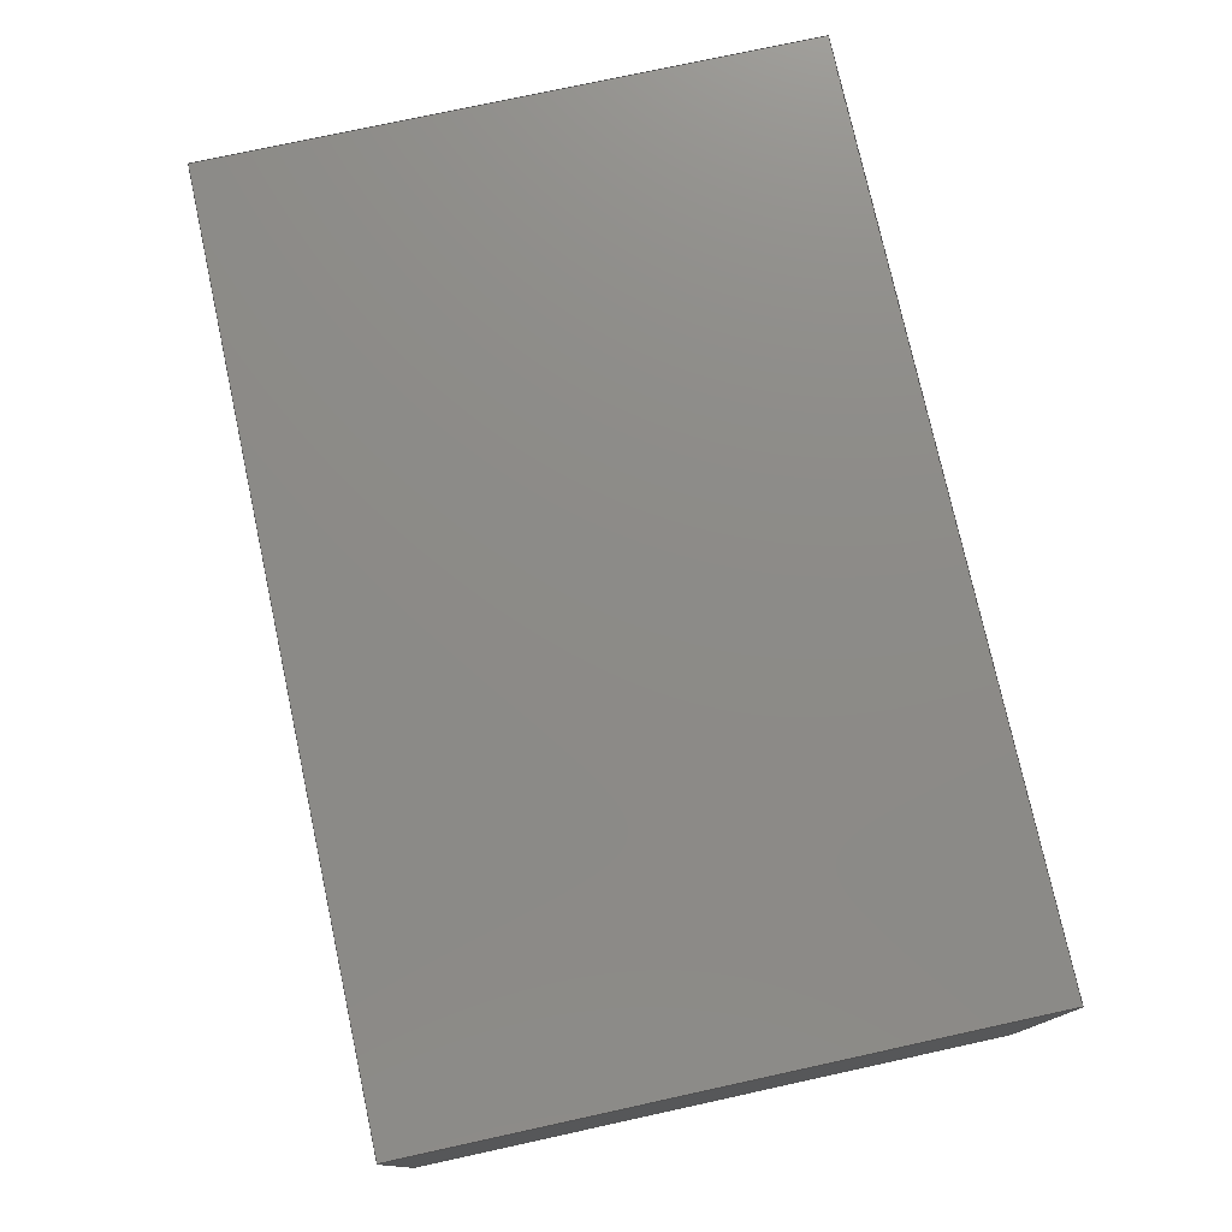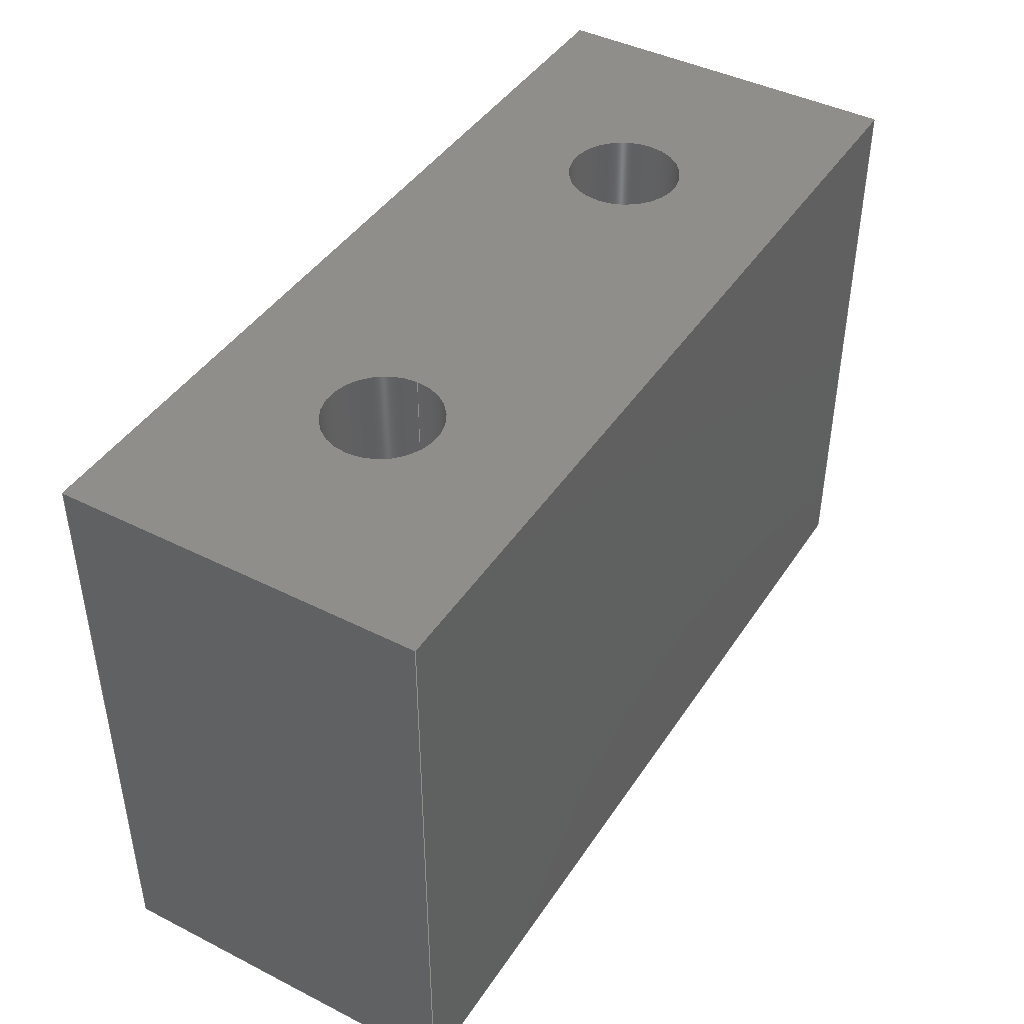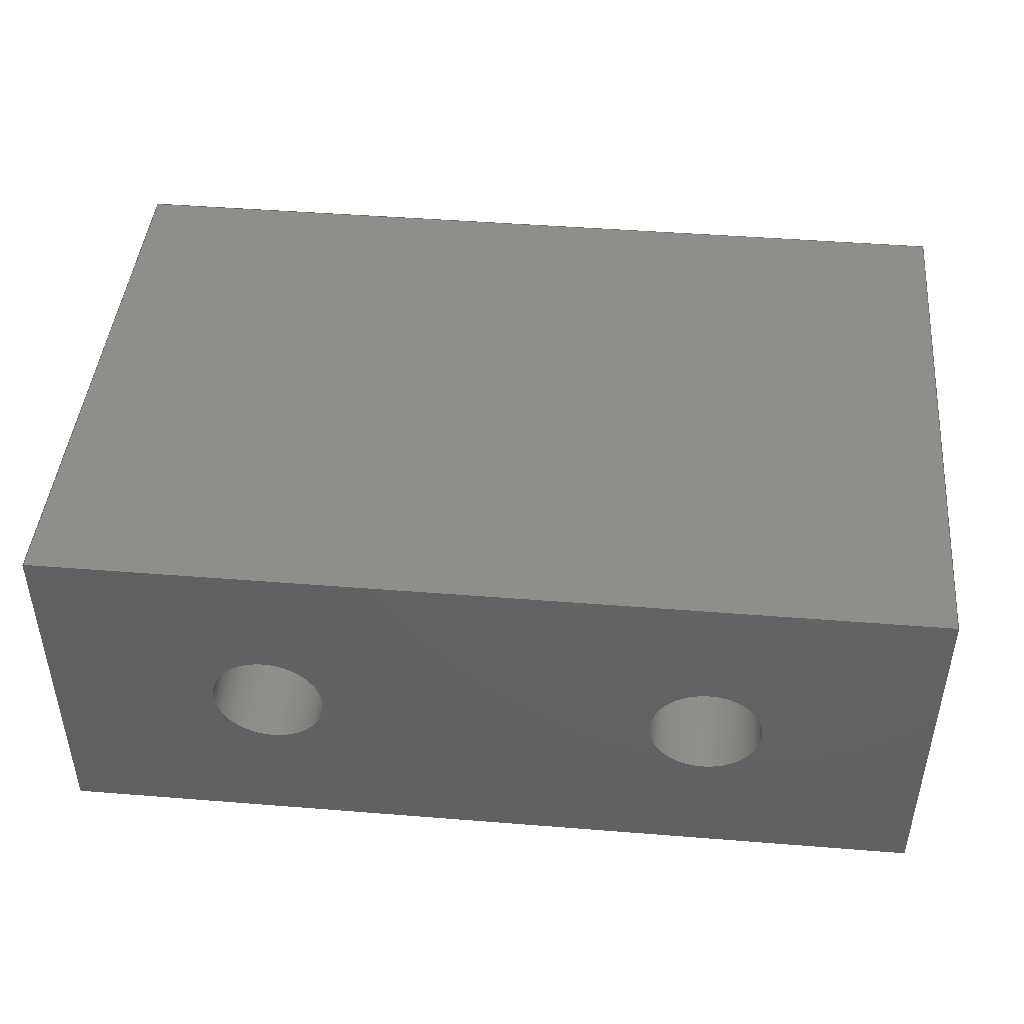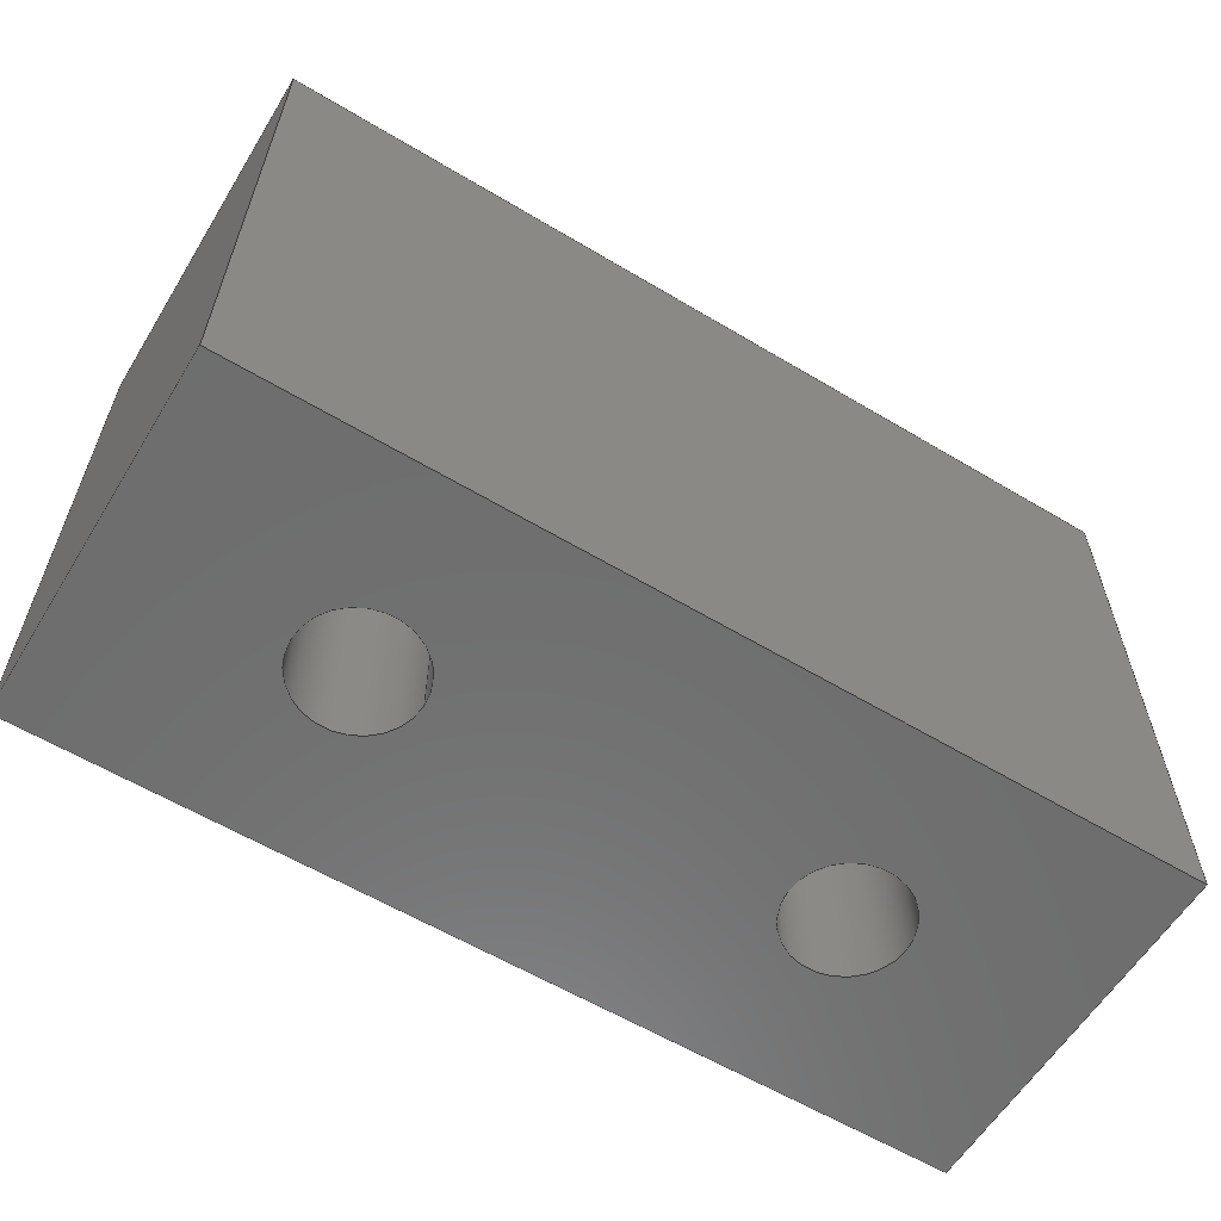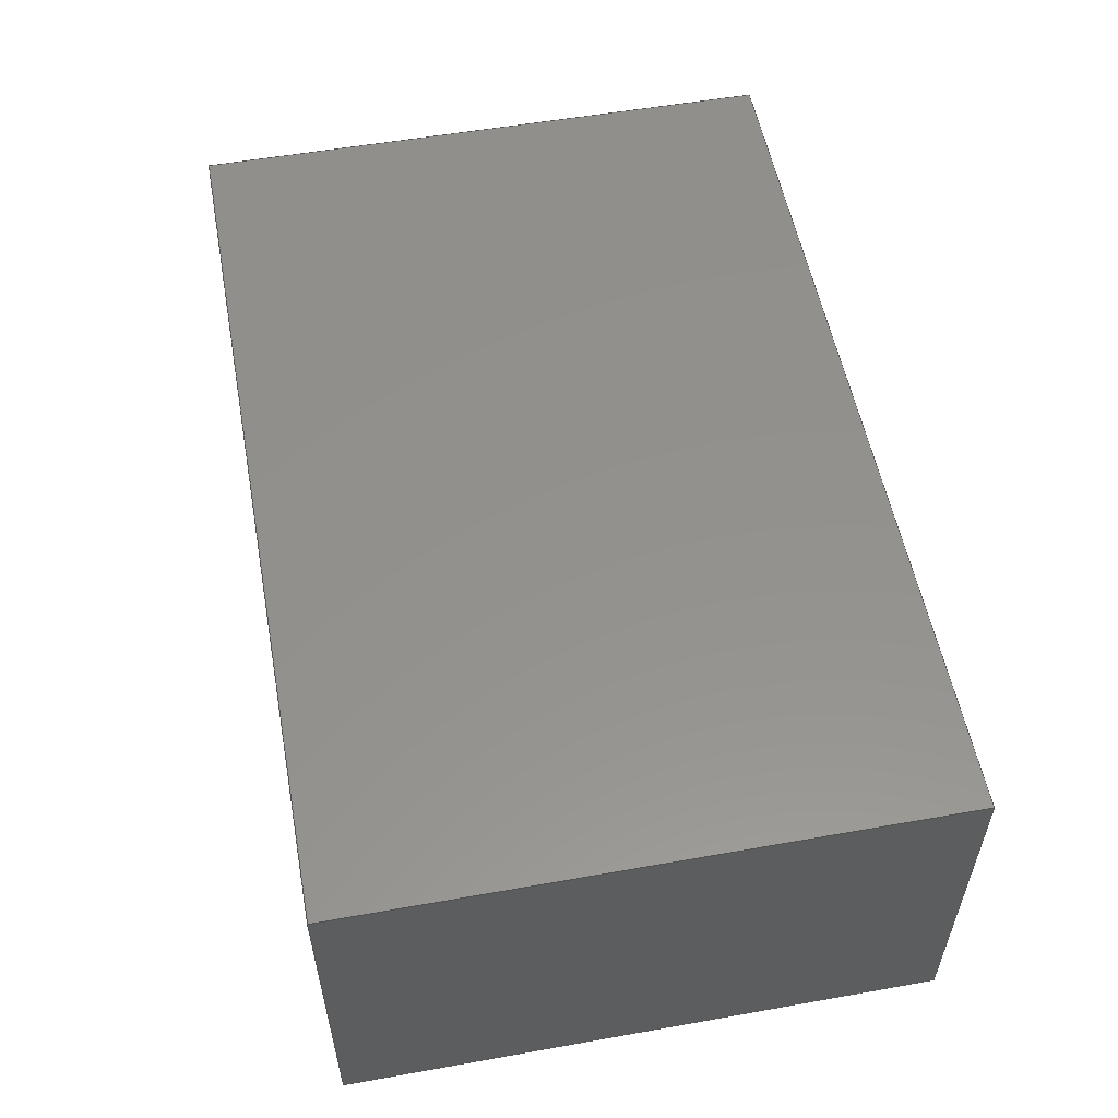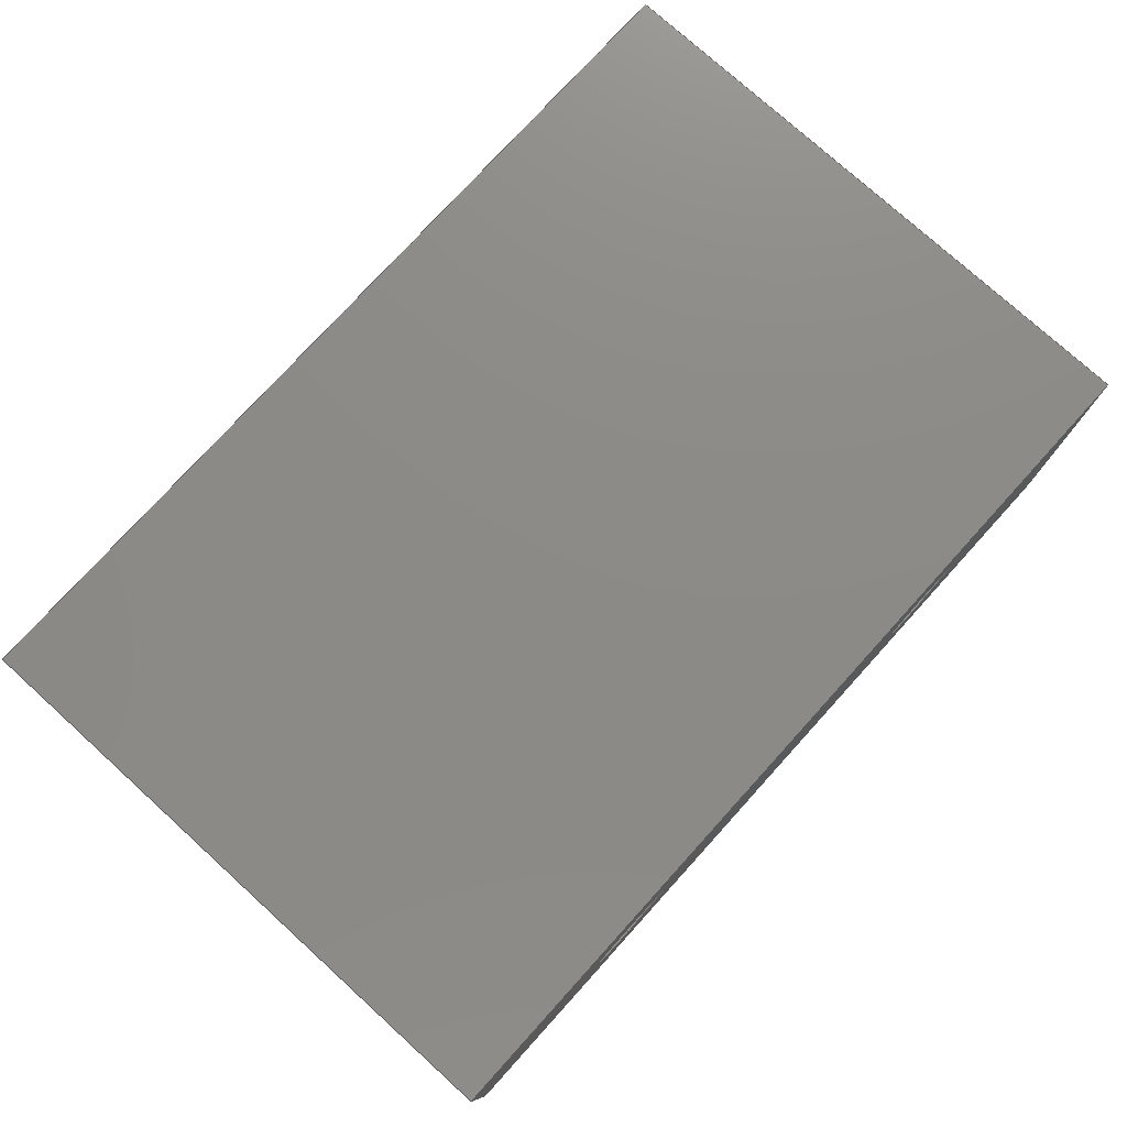
<metadata>
{"format":"step","ext":"step","renderer":"f3d","projection":"perspective","resolution":1024,"background":"white","views":[{"elev":76.3,"azim":77.7,"up":"+Y"},{"elev":43.1,"azim":120.9,"up":"+Z"},{"elev":44.9,"azim":5.3,"up":"+Y"},{"elev":-59.9,"azim":148.5,"up":"+Z"},{"elev":55.0,"azim":79.4,"up":"+Y"},{"elev":76.8,"azim":-47.8,"up":"+Y"}]}
</metadata>
<code>
ISO-10303-21;
DATA;
#1 = APPLICATION_PROTOCOL_DEFINITION('committee draft',
  'automotive_design',1997,#2);
#2 = APPLICATION_CONTEXT(
  'core data for automotive mechanical design processes');
#3 = SHAPE_DEFINITION_REPRESENTATION(#4,#10);
#4 = PRODUCT_DEFINITION_SHAPE('','',#5);
#5 = PRODUCT_DEFINITION('design','',#6,#9);
#6 = PRODUCT_DEFINITION_FORMATION('','',#7);
#7 = PRODUCT('Open CASCADE STEP translator 7.1 10',
  'Open CASCADE STEP translator 7.1 10','',(#8));
#8 = MECHANICAL_CONTEXT('',#2,'mechanical');
#9 = PRODUCT_DEFINITION_CONTEXT('part definition',#2,'design');
#10 = ADVANCED_BREP_SHAPE_REPRESENTATION('',(#11,#15),#241);
#11 = AXIS2_PLACEMENT_3D('',#12,#13,#14);
#12 = CARTESIAN_POINT('',(0,0,0));
#13 = DIRECTION('',(0,0,1));
#14 = DIRECTION('',(1,0,-0));
#15 = MANIFOLD_SOLID_BREP('',#16);
#16 = CLOSED_SHELL('',(#17,#79,#110,#163,#180,#197,#209,#225));
#17 = ADVANCED_FACE('',(#18,#52,#63),#74,.F.);
#18 = FACE_BOUND('',#19,.T.);
#19 = EDGE_LOOP('',(#20,#30,#38,#46));
#20 = ORIENTED_EDGE('',*,*,#21,.F.);
#21 = EDGE_CURVE('',#22,#24,#26,.T.);
#22 = VERTEX_POINT('',#23);
#23 = CARTESIAN_POINT('',(-40.5,100,397.4));
#24 = VERTEX_POINT('',#25);
#25 = CARTESIAN_POINT('',(-40.5,110,397.4));
#26 = LINE('',#27,#28);
#27 = CARTESIAN_POINT('',(-40.5,100,397.4));
#28 = VECTOR('',#29,1);
#29 = DIRECTION('',(-0,1,-0));
#30 = ORIENTED_EDGE('',*,*,#31,.T.);
#31 = EDGE_CURVE('',#22,#32,#34,.T.);
#32 = VERTEX_POINT('',#33);
#33 = CARTESIAN_POINT('',(-65.5,100,397.4));
#34 = LINE('',#35,#36);
#35 = CARTESIAN_POINT('',(-40.5,100,397.4));
#36 = VECTOR('',#37,1);
#37 = DIRECTION('',(-1,-0,-0));
#38 = ORIENTED_EDGE('',*,*,#39,.T.);
#39 = EDGE_CURVE('',#32,#40,#42,.T.);
#40 = VERTEX_POINT('',#41);
#41 = CARTESIAN_POINT('',(-65.5,110,397.4));
#42 = LINE('',#43,#44);
#43 = CARTESIAN_POINT('',(-65.5,100,397.4));
#44 = VECTOR('',#45,1);
#45 = DIRECTION('',(-0,1,-0));
#46 = ORIENTED_EDGE('',*,*,#47,.F.);
#47 = EDGE_CURVE('',#24,#40,#48,.T.);
#48 = LINE('',#49,#50);
#49 = CARTESIAN_POINT('',(-40.5,110,397.4));
#50 = VECTOR('',#51,1);
#51 = DIRECTION('',(-1,-0,-0));
#52 = FACE_BOUND('',#53,.T.);
#53 = EDGE_LOOP('',(#54));
#54 = ORIENTED_EDGE('',*,*,#55,.F.);
#55 = EDGE_CURVE('',#56,#56,#58,.T.);
#56 = VERTEX_POINT('',#57);
#57 = CARTESIAN_POINT('',(-48.35,105,397.4));
#58 = CIRCLE('',#59,1.6);
#59 = AXIS2_PLACEMENT_3D('',#60,#61,#62);
#60 = CARTESIAN_POINT('',(-46.75,105,397.4));
#61 = DIRECTION('',(0,0,-1));
#62 = DIRECTION('',(-1,-0,-0));
#63 = FACE_BOUND('',#64,.T.);
#64 = EDGE_LOOP('',(#65));
#65 = ORIENTED_EDGE('',*,*,#66,.F.);
#66 = EDGE_CURVE('',#67,#67,#69,.T.);
#67 = VERTEX_POINT('',#68);
#68 = CARTESIAN_POINT('',(-57.65,105,397.4));
#69 = CIRCLE('',#70,1.6);
#70 = AXIS2_PLACEMENT_3D('',#71,#72,#73);
#71 = CARTESIAN_POINT('',(-59.25,105,397.4));
#72 = DIRECTION('',(-0,0,-1));
#73 = DIRECTION('',(1,0,-0));
#74 = PLANE('',#75);
#75 = AXIS2_PLACEMENT_3D('',#76,#77,#78);
#76 = CARTESIAN_POINT('',(-40.5,100,397.4));
#77 = DIRECTION('',(-0,-0,1));
#78 = DIRECTION('',(1,0,0));
#79 = ADVANCED_FACE('',(#80),#105,.T.);
#80 = FACE_BOUND('',#81,.T.);
#81 = EDGE_LOOP('',(#82,#83,#91,#99));
#82 = ORIENTED_EDGE('',*,*,#21,.T.);
#83 = ORIENTED_EDGE('',*,*,#84,.T.);
#84 = EDGE_CURVE('',#24,#85,#87,.T.);
#85 = VERTEX_POINT('',#86);
#86 = CARTESIAN_POINT('',(-40.5,110,413.9));
#87 = LINE('',#88,#89);
#88 = CARTESIAN_POINT('',(-40.5,110,397.4));
#89 = VECTOR('',#90,1);
#90 = DIRECTION('',(-0,-0,1));
#91 = ORIENTED_EDGE('',*,*,#92,.F.);
#92 = EDGE_CURVE('',#93,#85,#95,.T.);
#93 = VERTEX_POINT('',#94);
#94 = CARTESIAN_POINT('',(-40.5,100,413.9));
#95 = LINE('',#96,#97);
#96 = CARTESIAN_POINT('',(-40.5,100,413.9));
#97 = VECTOR('',#98,1);
#98 = DIRECTION('',(-0,1,-0));
#99 = ORIENTED_EDGE('',*,*,#100,.F.);
#100 = EDGE_CURVE('',#22,#93,#101,.T.);
#101 = LINE('',#102,#103);
#102 = CARTESIAN_POINT('',(-40.5,100,402.9));
#103 = VECTOR('',#104,1);
#104 = DIRECTION('',(-0,-0,1));
#105 = PLANE('',#106);
#106 = AXIS2_PLACEMENT_3D('',#107,#108,#109);
#107 = CARTESIAN_POINT('',(-40.5,105,405.6));
#108 = DIRECTION('',(1,0,0));
#109 = DIRECTION('',(-0,0,1));
#110 = ADVANCED_FACE('',(#111,#136,#147),#158,.T.);
#111 = FACE_BOUND('',#112,.F.);
#112 = EDGE_LOOP('',(#113,#114,#122,#130));
#113 = ORIENTED_EDGE('',*,*,#92,.F.);
#114 = ORIENTED_EDGE('',*,*,#115,.T.);
#115 = EDGE_CURVE('',#93,#116,#118,.T.);
#116 = VERTEX_POINT('',#117);
#117 = CARTESIAN_POINT('',(-65.5,100,413.9));
#118 = LINE('',#119,#120);
#119 = CARTESIAN_POINT('',(-40.5,100,413.9));
#120 = VECTOR('',#121,1);
#121 = DIRECTION('',(-1,-0,-0));
#122 = ORIENTED_EDGE('',*,*,#123,.T.);
#123 = EDGE_CURVE('',#116,#124,#126,.T.);
#124 = VERTEX_POINT('',#125);
#125 = CARTESIAN_POINT('',(-65.5,110,413.9));
#126 = LINE('',#127,#128);
#127 = CARTESIAN_POINT('',(-65.5,100,413.9));
#128 = VECTOR('',#129,1);
#129 = DIRECTION('',(-0,1,-0));
#130 = ORIENTED_EDGE('',*,*,#131,.F.);
#131 = EDGE_CURVE('',#85,#124,#132,.T.);
#132 = LINE('',#133,#134);
#133 = CARTESIAN_POINT('',(-40.5,110,413.9));
#134 = VECTOR('',#135,1);
#135 = DIRECTION('',(-1,-0,-0));
#136 = FACE_BOUND('',#137,.F.);
#137 = EDGE_LOOP('',(#138));
#138 = ORIENTED_EDGE('',*,*,#139,.F.);
#139 = EDGE_CURVE('',#140,#140,#142,.T.);
#140 = VERTEX_POINT('',#141);
#141 = CARTESIAN_POINT('',(-48.35,105,413.9));
#142 = CIRCLE('',#143,1.6);
#143 = AXIS2_PLACEMENT_3D('',#144,#145,#146);
#144 = CARTESIAN_POINT('',(-46.75,105,413.9));
#145 = DIRECTION('',(0,0,-1));
#146 = DIRECTION('',(-1,-0,-0));
#147 = FACE_BOUND('',#148,.F.);
#148 = EDGE_LOOP('',(#149));
#149 = ORIENTED_EDGE('',*,*,#150,.F.);
#150 = EDGE_CURVE('',#151,#151,#153,.T.);
#151 = VERTEX_POINT('',#152);
#152 = CARTESIAN_POINT('',(-57.65,105,413.9));
#153 = CIRCLE('',#154,1.6);
#154 = AXIS2_PLACEMENT_3D('',#155,#156,#157);
#155 = CARTESIAN_POINT('',(-59.25,105,413.9));
#156 = DIRECTION('',(-0,0,-1));
#157 = DIRECTION('',(1,0,-0));
#158 = PLANE('',#159);
#159 = AXIS2_PLACEMENT_3D('',#160,#161,#162);
#160 = CARTESIAN_POINT('',(-40.5,100,413.9));
#161 = DIRECTION('',(-0,-0,1));
#162 = DIRECTION('',(1,0,0));
#163 = ADVANCED_FACE('',(#164),#175,.T.);
#164 = FACE_BOUND('',#165,.T.);
#165 = EDGE_LOOP('',(#166,#167,#168,#169));
#166 = ORIENTED_EDGE('',*,*,#31,.F.);
#167 = ORIENTED_EDGE('',*,*,#100,.T.);
#168 = ORIENTED_EDGE('',*,*,#115,.T.);
#169 = ORIENTED_EDGE('',*,*,#170,.F.);
#170 = EDGE_CURVE('',#32,#116,#171,.T.);
#171 = LINE('',#172,#173);
#172 = CARTESIAN_POINT('',(-65.5,100,402.9));
#173 = VECTOR('',#174,1);
#174 = DIRECTION('',(-0,-0,1));
#175 = PLANE('',#176);
#176 = AXIS2_PLACEMENT_3D('',#177,#178,#179);
#177 = CARTESIAN_POINT('',(-53,100,405.6));
#178 = DIRECTION('',(-0,-1,-0));
#179 = DIRECTION('',(0,0,-1));
#180 = ADVANCED_FACE('',(#181),#192,.T.);
#181 = FACE_BOUND('',#182,.T.);
#182 = EDGE_LOOP('',(#183,#184,#190,#191));
#183 = ORIENTED_EDGE('',*,*,#47,.T.);
#184 = ORIENTED_EDGE('',*,*,#185,.T.);
#185 = EDGE_CURVE('',#40,#124,#186,.T.);
#186 = LINE('',#187,#188);
#187 = CARTESIAN_POINT('',(-65.5,110,397.4));
#188 = VECTOR('',#189,1);
#189 = DIRECTION('',(-0,-0,1));
#190 = ORIENTED_EDGE('',*,*,#131,.F.);
#191 = ORIENTED_EDGE('',*,*,#84,.F.);
#192 = PLANE('',#193);
#193 = AXIS2_PLACEMENT_3D('',#194,#195,#196);
#194 = CARTESIAN_POINT('',(-53,110,405.6));
#195 = DIRECTION('',(0,1,0));
#196 = DIRECTION('',(0,-0,1));
#197 = ADVANCED_FACE('',(#198),#204,.T.);
#198 = FACE_BOUND('',#199,.T.);
#199 = EDGE_LOOP('',(#200,#201,#202,#203));
#200 = ORIENTED_EDGE('',*,*,#39,.F.);
#201 = ORIENTED_EDGE('',*,*,#170,.T.);
#202 = ORIENTED_EDGE('',*,*,#123,.T.);
#203 = ORIENTED_EDGE('',*,*,#185,.F.);
#204 = PLANE('',#205);
#205 = AXIS2_PLACEMENT_3D('',#206,#207,#208);
#206 = CARTESIAN_POINT('',(-65.5,105,405.6));
#207 = DIRECTION('',(-1,-0,-0));
#208 = DIRECTION('',(0,0,-1));
#209 = ADVANCED_FACE('',(#210),#220,.F.);
#210 = FACE_BOUND('',#211,.T.);
#211 = EDGE_LOOP('',(#212,#213,#218,#219));
#212 = ORIENTED_EDGE('',*,*,#139,.F.);
#213 = ORIENTED_EDGE('',*,*,#214,.F.);
#214 = EDGE_CURVE('',#56,#140,#215,.T.);
#215 = B_SPLINE_CURVE_WITH_KNOTS('',1,(#216,#217),.UNSPECIFIED.,.F.,.F.,
  (2,2),(3,19.5),.PIECEWISE_BEZIER_KNOTS.);
#216 = CARTESIAN_POINT('',(-48.35,105,397.4));
#217 = CARTESIAN_POINT('',(-48.35,105,413.9));
#218 = ORIENTED_EDGE('',*,*,#55,.T.);
#219 = ORIENTED_EDGE('',*,*,#214,.T.);
#220 = CYLINDRICAL_SURFACE('',#221,1.6);
#221 = AXIS2_PLACEMENT_3D('',#222,#223,#224);
#222 = CARTESIAN_POINT('',(-46.75,105,394.4));
#223 = DIRECTION('',(-0,-0,1));
#224 = DIRECTION('',(-1,-0,-0));
#225 = ADVANCED_FACE('',(#226),#236,.F.);
#226 = FACE_BOUND('',#227,.F.);
#227 = EDGE_LOOP('',(#228,#229,#234,#235));
#228 = ORIENTED_EDGE('',*,*,#150,.T.);
#229 = ORIENTED_EDGE('',*,*,#230,.F.);
#230 = EDGE_CURVE('',#67,#151,#231,.T.);
#231 = B_SPLINE_CURVE_WITH_KNOTS('',1,(#232,#233),.UNSPECIFIED.,.F.,.F.,
  (2,2),(3,19.5),.PIECEWISE_BEZIER_KNOTS.);
#232 = CARTESIAN_POINT('',(-57.65,105,397.4));
#233 = CARTESIAN_POINT('',(-57.65,105,413.9));
#234 = ORIENTED_EDGE('',*,*,#66,.F.);
#235 = ORIENTED_EDGE('',*,*,#230,.T.);
#236 = CYLINDRICAL_SURFACE('',#237,1.6);
#237 = AXIS2_PLACEMENT_3D('',#238,#239,#240);
#238 = CARTESIAN_POINT('',(-59.25,105,394.4));
#239 = DIRECTION('',(-0,-0,1));
#240 = DIRECTION('',(1,-0,-0));
#241 = ( GEOMETRIC_REPRESENTATION_CONTEXT(3) 
GLOBAL_UNCERTAINTY_ASSIGNED_CONTEXT((#245)) GLOBAL_UNIT_ASSIGNED_CONTEXT
((#242,#243,#244)) REPRESENTATION_CONTEXT('Context #1',
  '3D Context with UNIT and UNCERTAINTY') );
#242 = ( LENGTH_UNIT() NAMED_UNIT(*) SI_UNIT(.MILLI.,.METRE.) );
#243 = ( NAMED_UNIT(*) PLANE_ANGLE_UNIT() SI_UNIT($,.RADIAN.) );
#244 = ( NAMED_UNIT(*) SI_UNIT($,.STERADIAN.) SOLID_ANGLE_UNIT() );
#245 = UNCERTAINTY_MEASURE_WITH_UNIT(LENGTH_MEASURE(2e-06),#242,
  'distance_accuracy_value','confusion accuracy');
#246 = PRODUCT_TYPE('part',$,(#7));
ENDSEC;
END-ISO-10303-21;

</code>
